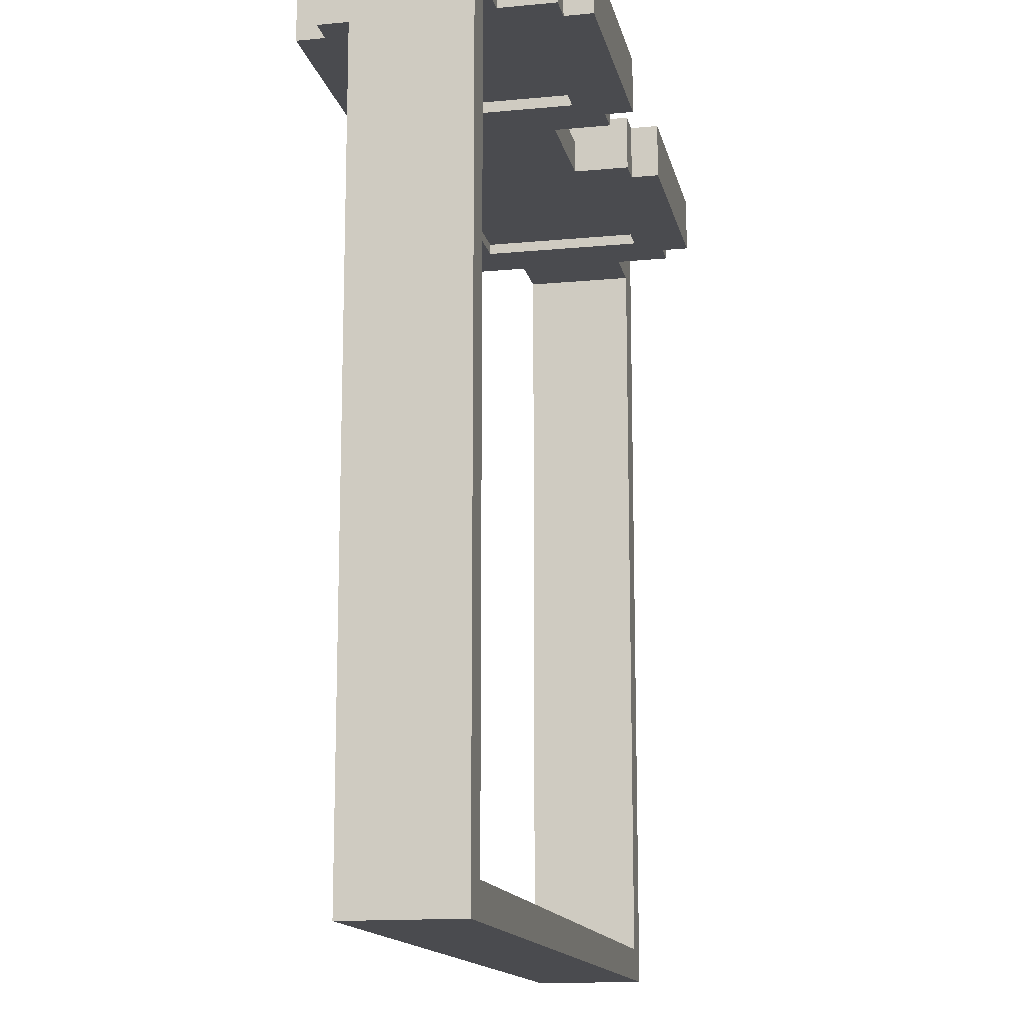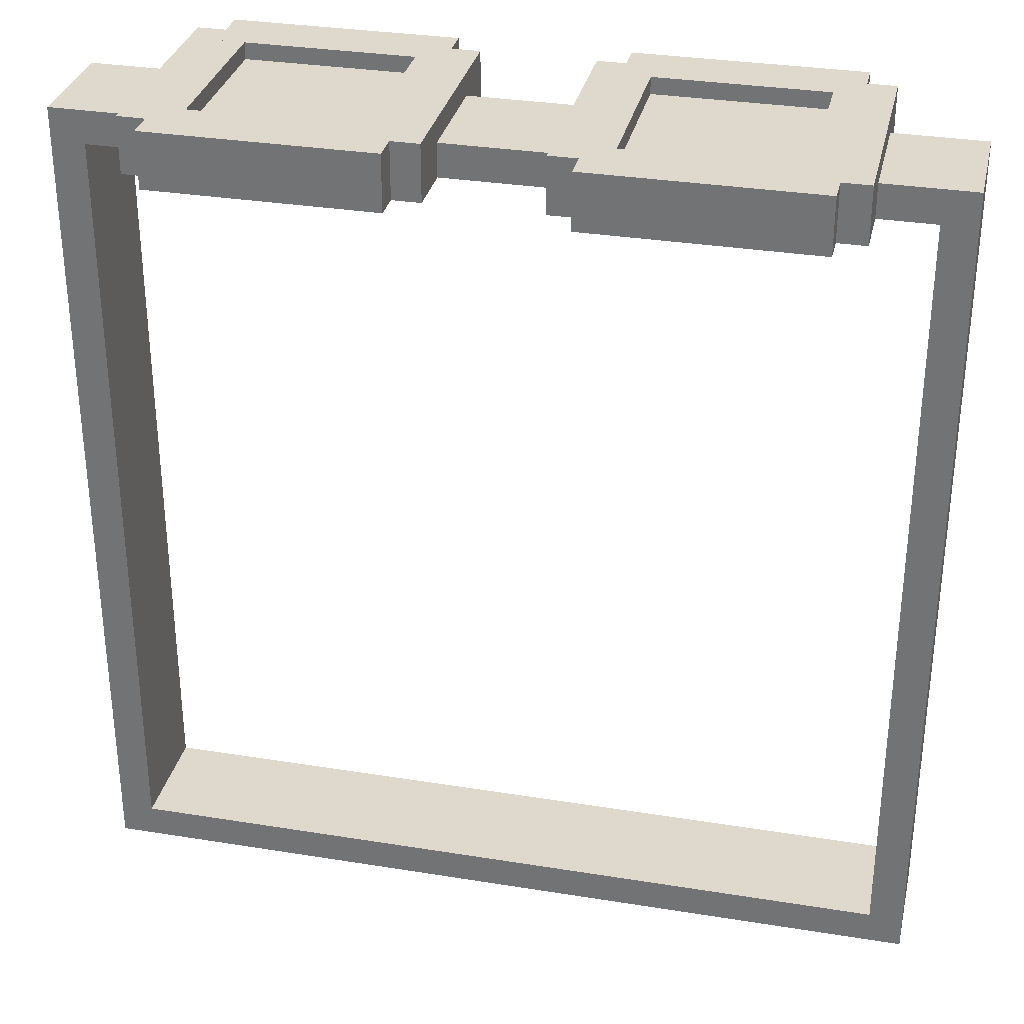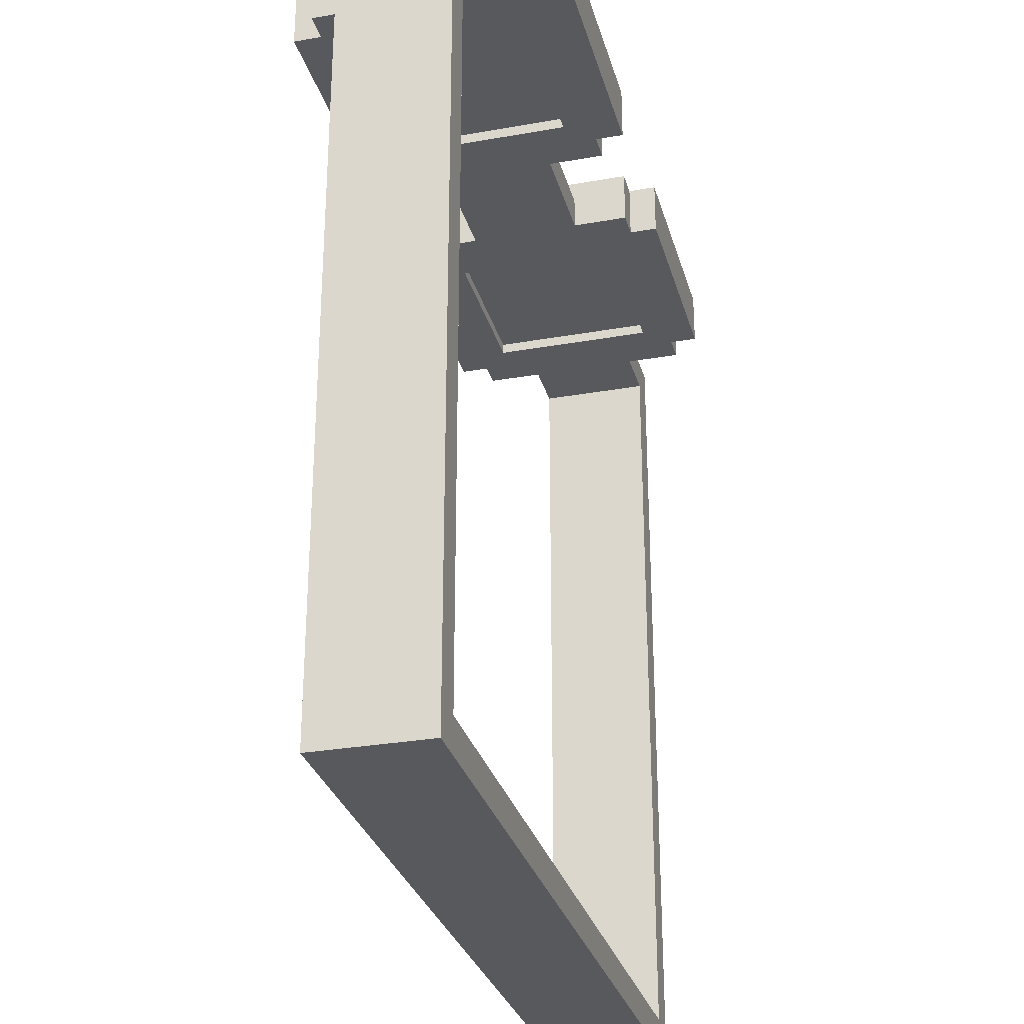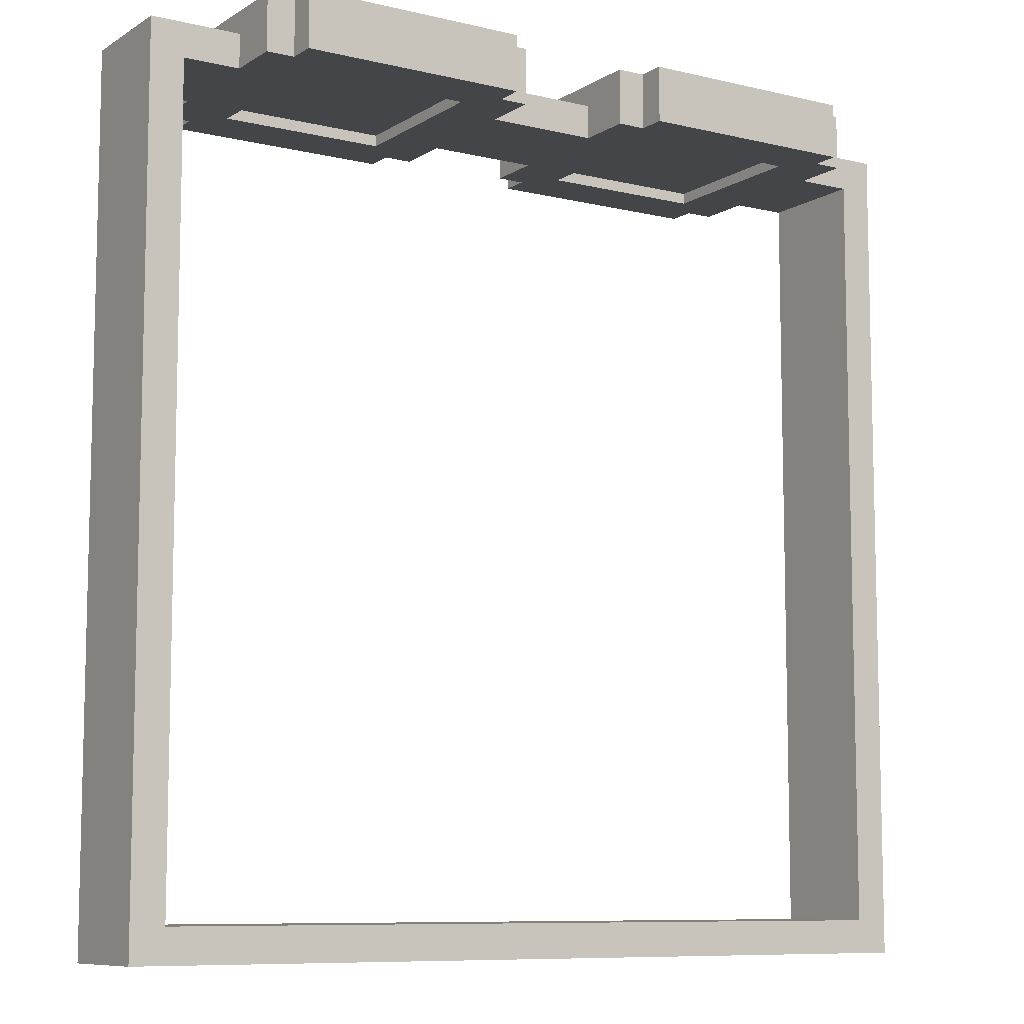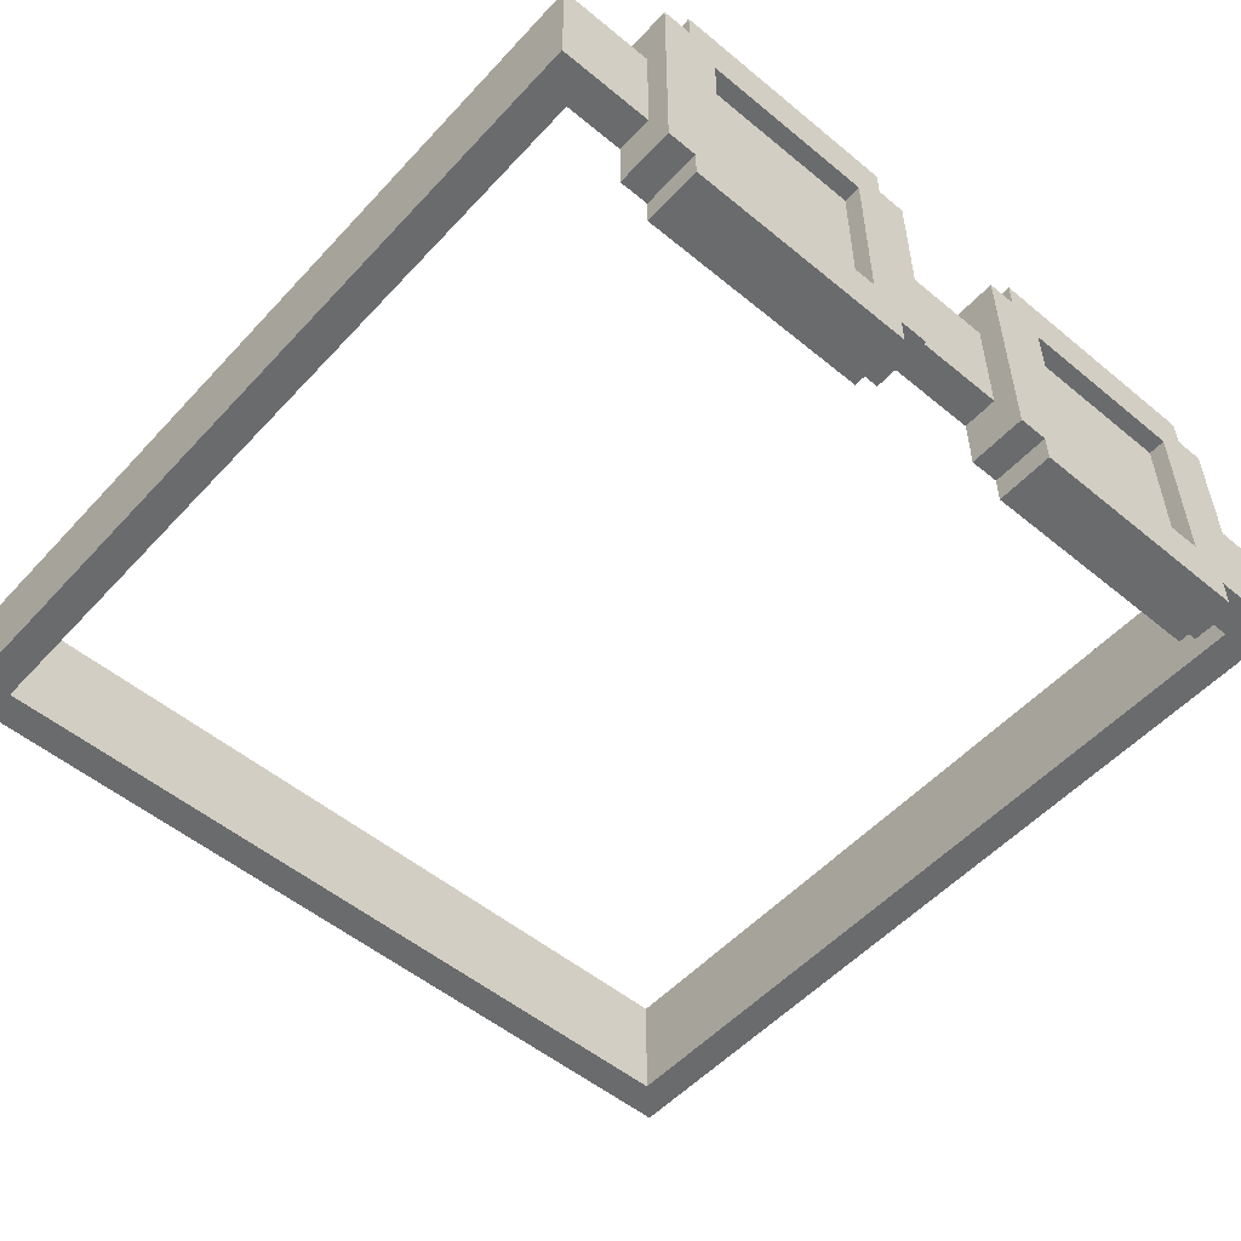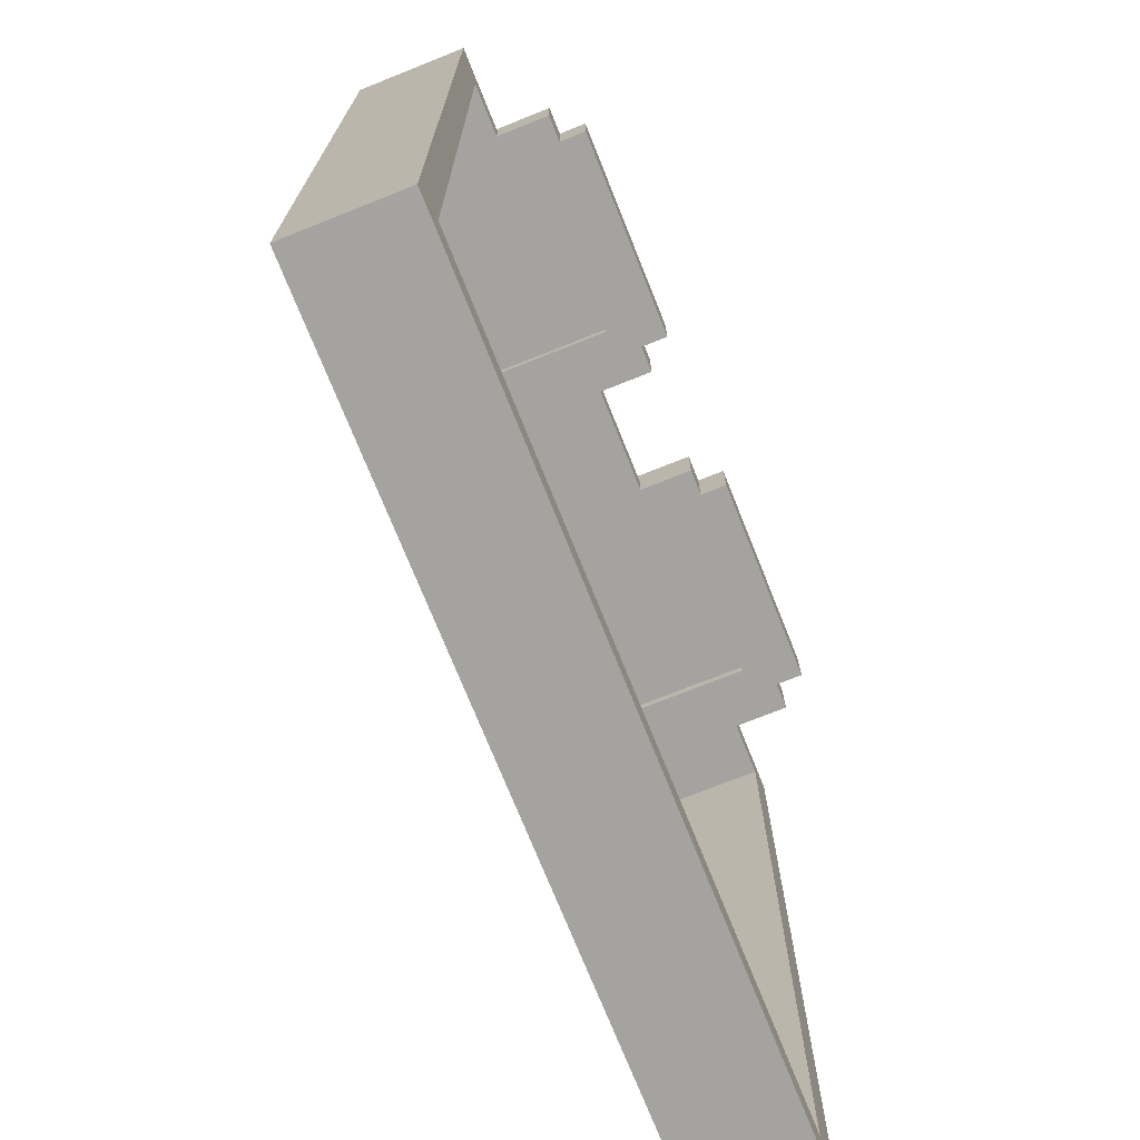
<metadata>
{"format":"obj","ext":"obj","renderer":"f3d","projection":"perspective","resolution":1024,"background":"white","views":[{"elev":-14.3,"azim":101.8,"up":"+Z"},{"elev":32.0,"azim":-167.2,"up":"+Z"},{"elev":-29.5,"azim":104.7,"up":"+Z"},{"elev":-8.8,"azim":-32.6,"up":"+Z"},{"elev":-53.2,"azim":-41.4,"up":"+Y"},{"elev":-72.8,"azim":111.8,"up":"+Z"}]}
</metadata>
<code>
o lensLeft
v 0.1562 0.2656 0.2406
v 0.1562 0.2656 0.225
v 0.1562 0.1719 0.2406
v 0.1562 0.1719 0.225
v 0.0625 0.2656 0.225
v 0.0625 0.2656 0.2406
v 0.0625 0.1719 0.225
v 0.0625 0.1719 0.2406
f 4 7 5 2
f 3 4 2 1
f 8 3 1 6
f 7 8 6 5
f 6 1 2 5
f 7 4 3 8
o leftPart
v 0.1875 0.2812 0.25
v 0.1875 0.2812 0.2188
v 0.1875 0.1562 0.25
v 0.1875 0.1562 0.2188
v 0.1562 0.2812 0.2188
v 0.1562 0.2812 0.25
v 0.1562 0.1562 0.2188
v 0.1562 0.1562 0.25
f 12 15 13 10
f 11 12 10 9
f 16 11 9 14
f 15 16 14 13
f 14 9 10 13
f 15 12 11 16
o bottomPart
v 0.1719 0.1719 0.25
v 0.1719 0.1719 0.2188
v 0.1719 0.1406 0.25
v 0.1719 0.1406 0.2188
v 0.04688 0.1719 0.2188
v 0.04688 0.1719 0.25
v 0.04688 0.1406 0.2188
v 0.04688 0.1406 0.25
f 20 23 21 18
f 19 20 18 17
f 24 19 17 22
f 23 24 22 21
f 22 17 18 21
f 23 20 19 24
o rightPart
v 0.0625 0.2812 0.25
v 0.0625 0.2812 0.2188
v 0.0625 0.1562 0.25
v 0.0625 0.1562 0.2188
v 0.03125 0.2812 0.2188
v 0.03125 0.2812 0.25
v 0.03125 0.1562 0.2188
v 0.03125 0.1562 0.25
f 28 31 29 26
f 27 28 26 25
f 32 27 25 30
f 31 32 30 29
f 30 25 26 29
f 31 28 27 32
o topPart
v 0.1719 0.2969 0.25
v 0.1719 0.2969 0.2188
v 0.1719 0.2656 0.25
v 0.1719 0.2656 0.2188
v 0.04688 0.2969 0.2188
v 0.04688 0.2969 0.25
v 0.04688 0.2656 0.2188
v 0.04688 0.2656 0.25
f 36 39 37 34
f 35 36 34 33
f 40 35 33 38
f 39 40 38 37
f 38 33 34 37
f 39 36 35 40
o lensRight
v -0.0625 0.2656 0.2406
v -0.0625 0.2656 0.225
v -0.0625 0.1719 0.2406
v -0.0625 0.1719 0.225
v -0.1562 0.2656 0.225
v -0.1562 0.2656 0.2406
v -0.1562 0.1719 0.225
v -0.1562 0.1719 0.2406
f 44 47 45 42
f 43 44 42 41
f 48 43 41 46
f 47 48 46 45
f 46 41 42 45
f 47 44 43 48
o rightPart
v -0.1562 0.2812 0.25
v -0.1562 0.2812 0.2188
v -0.1562 0.1562 0.25
v -0.1562 0.1562 0.2188
v -0.1875 0.2812 0.2188
v -0.1875 0.2812 0.25
v -0.1875 0.1562 0.2188
v -0.1875 0.1562 0.25
f 52 55 53 50
f 51 52 50 49
f 56 51 49 54
f 55 56 54 53
f 54 49 50 53
f 55 52 51 56
o bottomPart
v -0.04688 0.1719 0.25
v -0.04688 0.1719 0.2188
v -0.04688 0.1406 0.25
v -0.04688 0.1406 0.2188
v -0.1719 0.1719 0.2188
v -0.1719 0.1719 0.25
v -0.1719 0.1406 0.2188
v -0.1719 0.1406 0.25
f 60 63 61 58
f 59 60 58 57
f 64 59 57 62
f 63 64 62 61
f 62 57 58 61
f 63 60 59 64
o topPart
v -0.04688 0.2969 0.25
v -0.04688 0.2969 0.2188
v -0.04688 0.2656 0.25
v -0.04688 0.2656 0.2188
v -0.1719 0.2969 0.2188
v -0.1719 0.2969 0.25
v -0.1719 0.2656 0.2188
v -0.1719 0.2656 0.25
f 68 71 69 66
f 67 68 66 65
f 72 67 65 70
f 71 72 70 69
f 70 65 66 69
f 71 68 67 72
o leftPart
v -0.03125 0.2812 0.25
v -0.03125 0.2812 0.2188
v -0.03125 0.1562 0.25
v -0.03125 0.1562 0.2188
v -0.0625 0.2812 0.2188
v -0.0625 0.2812 0.25
v -0.0625 0.1562 0.2188
v -0.0625 0.1562 0.25
f 76 79 77 74
f 75 76 74 73
f 80 75 73 78
f 79 80 78 77
f 78 73 74 77
f 79 76 75 80
o frontMiddle
v 0.03125 0.25 0.2375
v 0.03125 0.25 0.2188
v 0.03125 0.1875 0.2375
v 0.03125 0.1875 0.2188
v -0.03125 0.25 0.2188
v -0.03125 0.25 0.2375
v -0.03125 0.1875 0.2188
v -0.03125 0.1875 0.2375
f 84 87 85 82
f 83 84 82 81
f 88 83 81 86
f 87 88 86 85
f 86 81 82 85
f 87 84 83 88
o frontLeft
v 0.2188 0.25 0.2375
v 0.2188 0.25 0.2188
v 0.2188 0.1875 0.2375
v 0.2188 0.1875 0.2188
v 0.1875 0.25 0.2188
v 0.1875 0.25 0.2375
v 0.1875 0.1875 0.2188
v 0.1875 0.1875 0.2375
f 92 95 93 90
f 91 92 90 89
f 96 91 89 94
f 95 96 94 93
f 94 89 90 93
f 95 92 91 96
o backStrap
v 0.2188 0.25 -0.2188
v 0.2188 0.25 -0.2375
v 0.2188 0.1875 -0.2188
v 0.2188 0.1875 -0.2375
v -0.2188 0.25 -0.2375
v -0.2188 0.25 -0.2188
v -0.2188 0.1875 -0.2375
v -0.2188 0.1875 -0.2188
f 100 103 101 98
f 99 100 98 97
f 104 99 97 102
f 103 104 102 101
f 102 97 98 101
f 103 100 99 104
o leftStrap
v 0.2375 0.25 0.2375
v 0.2375 0.25 -0.2375
v 0.2375 0.1875 0.2375
v 0.2375 0.1875 -0.2375
v 0.2188 0.25 -0.2375
v 0.2188 0.25 0.2375
v 0.2188 0.1875 -0.2375
v 0.2188 0.1875 0.2375
f 108 111 109 106
f 107 108 106 105
f 112 107 105 110
f 111 112 110 109
f 110 105 106 109
f 111 108 107 112
o frontRight
v -0.1875 0.25 0.2375
v -0.1875 0.25 0.2188
v -0.1875 0.1875 0.2375
v -0.1875 0.1875 0.2188
v -0.2188 0.25 0.2188
v -0.2188 0.25 0.2375
v -0.2188 0.1875 0.2188
v -0.2188 0.1875 0.2375
f 116 119 117 114
f 115 116 114 113
f 120 115 113 118
f 119 120 118 117
f 118 113 114 117
f 119 116 115 120
o rightStrap
v -0.2188 0.25 0.2375
v -0.2188 0.25 -0.2375
v -0.2188 0.1875 0.2375
v -0.2188 0.1875 -0.2375
v -0.2375 0.25 -0.2375
v -0.2375 0.25 0.2375
v -0.2375 0.1875 -0.2375
v -0.2375 0.1875 0.2375
f 124 127 125 122
f 123 124 122 121
f 128 123 121 126
f 127 128 126 125
f 126 121 122 125
f 127 124 123 128

</code>
